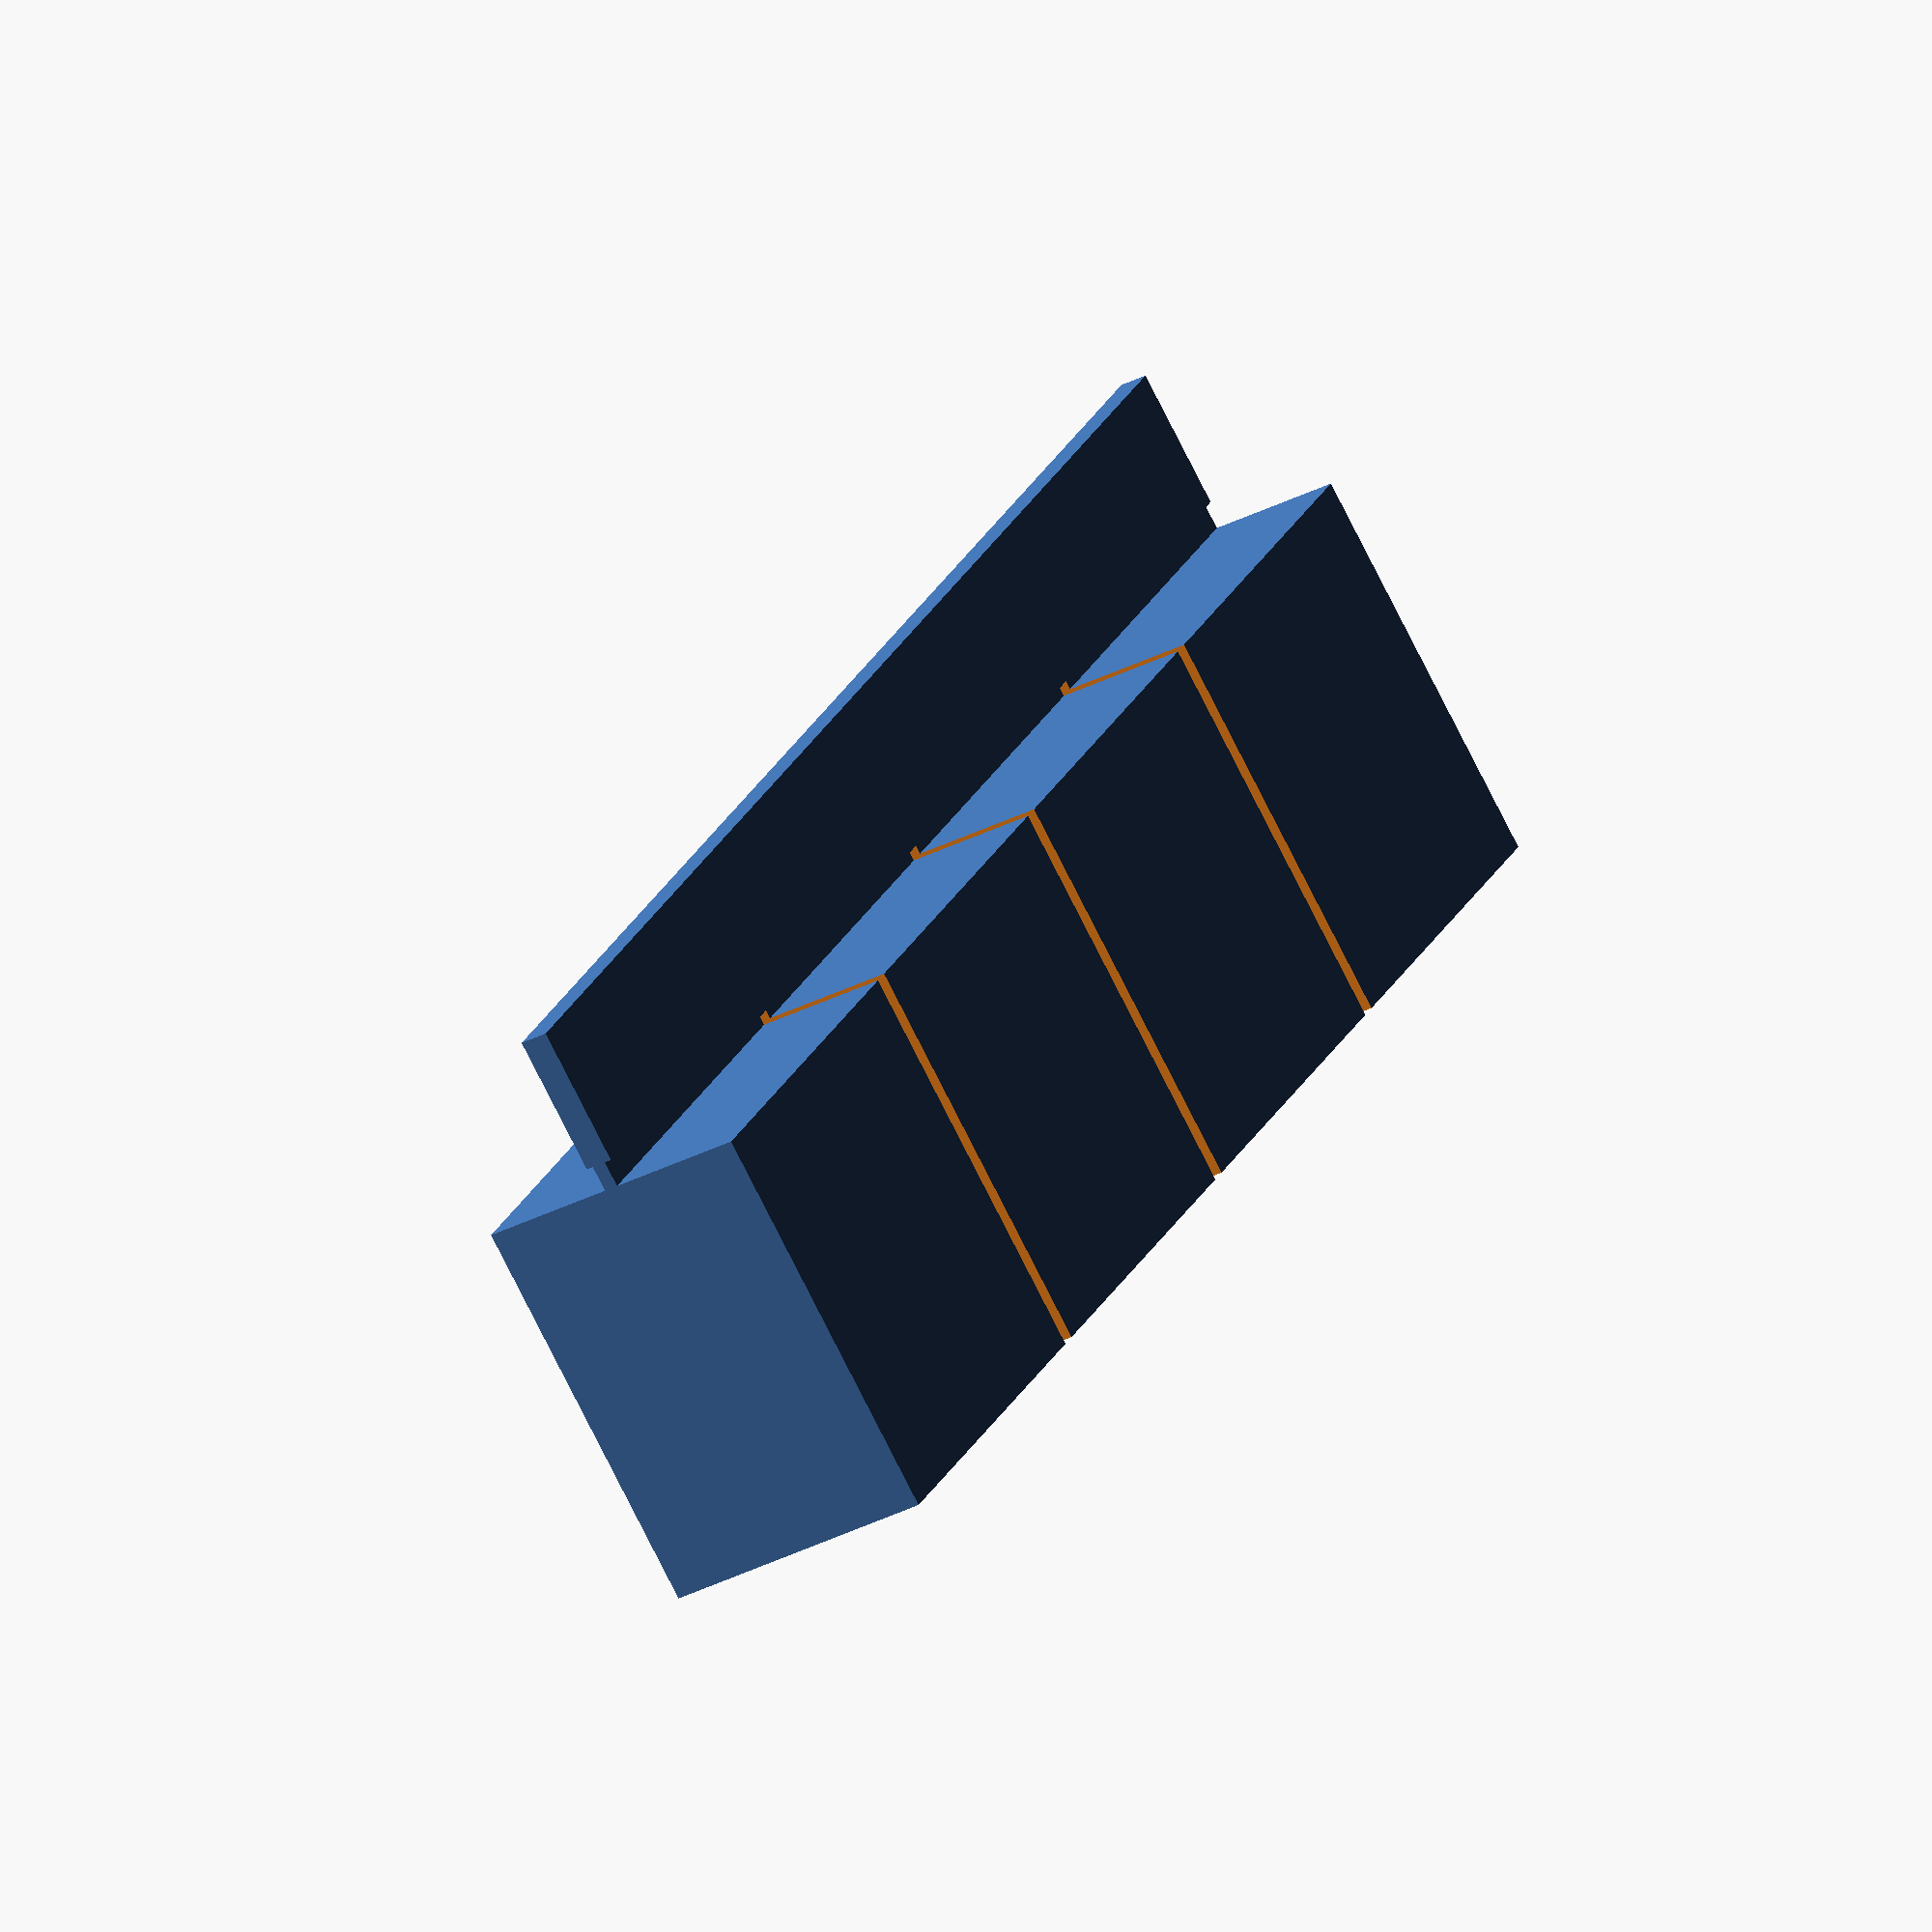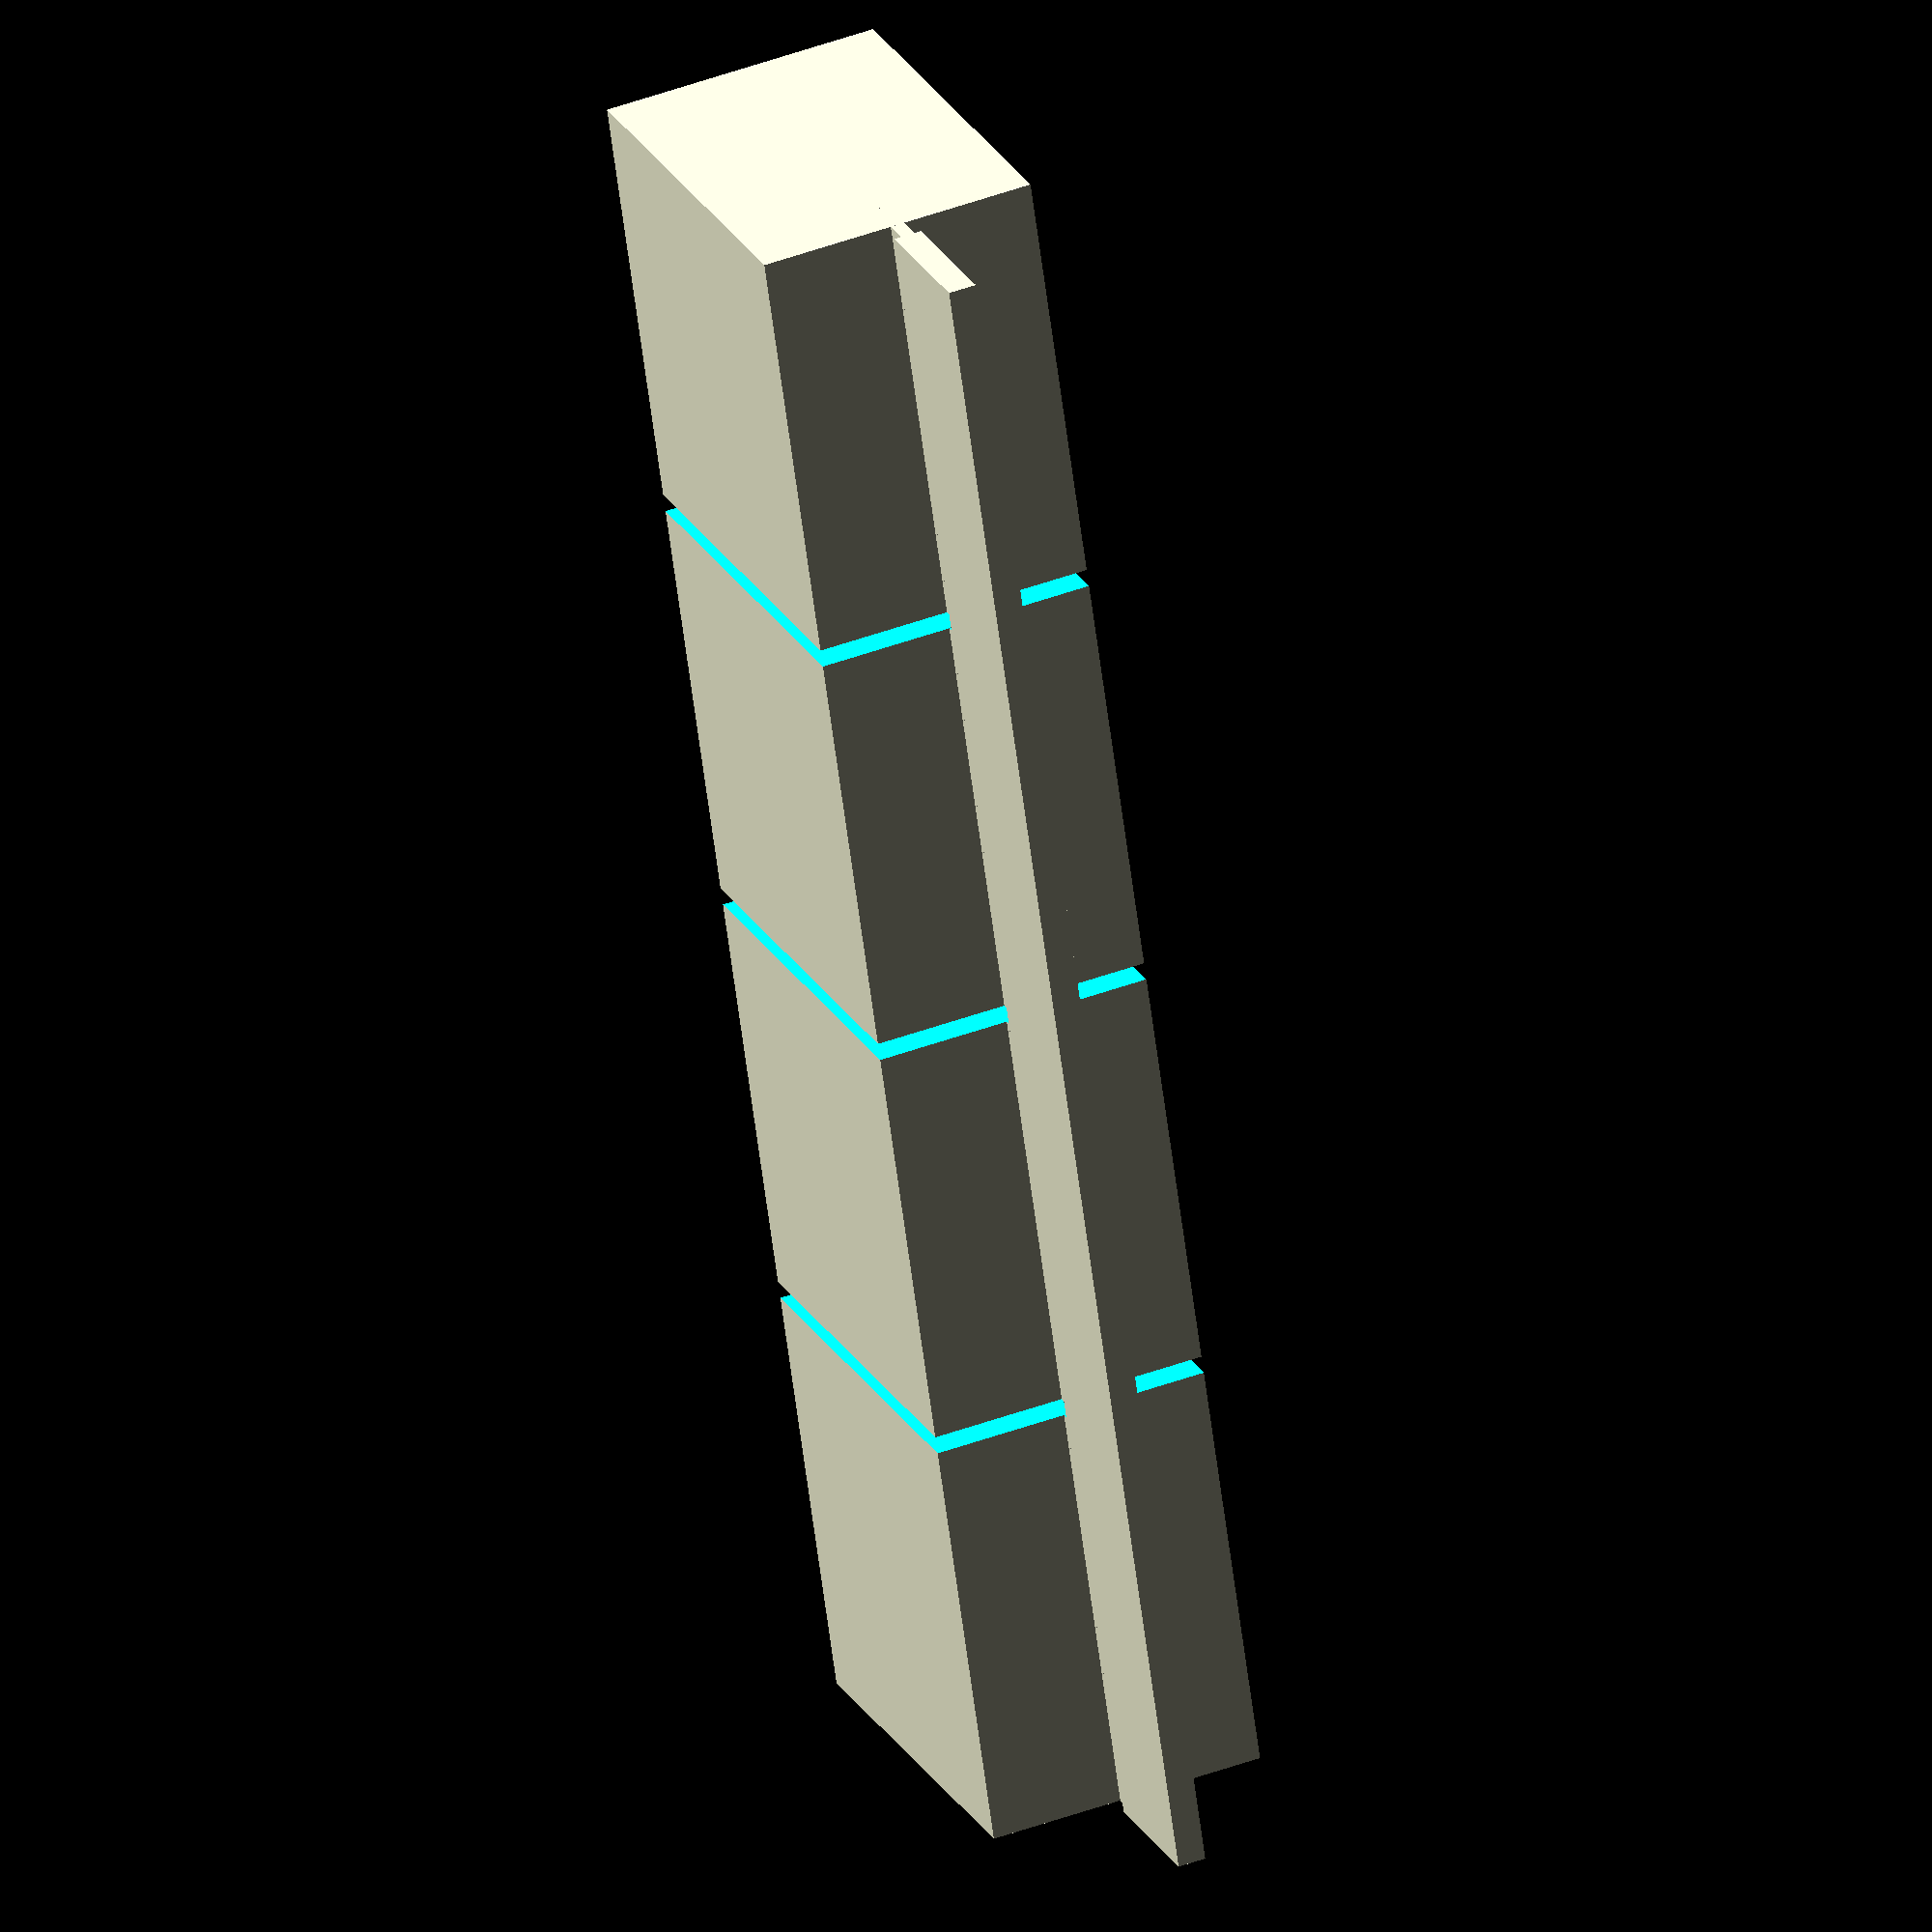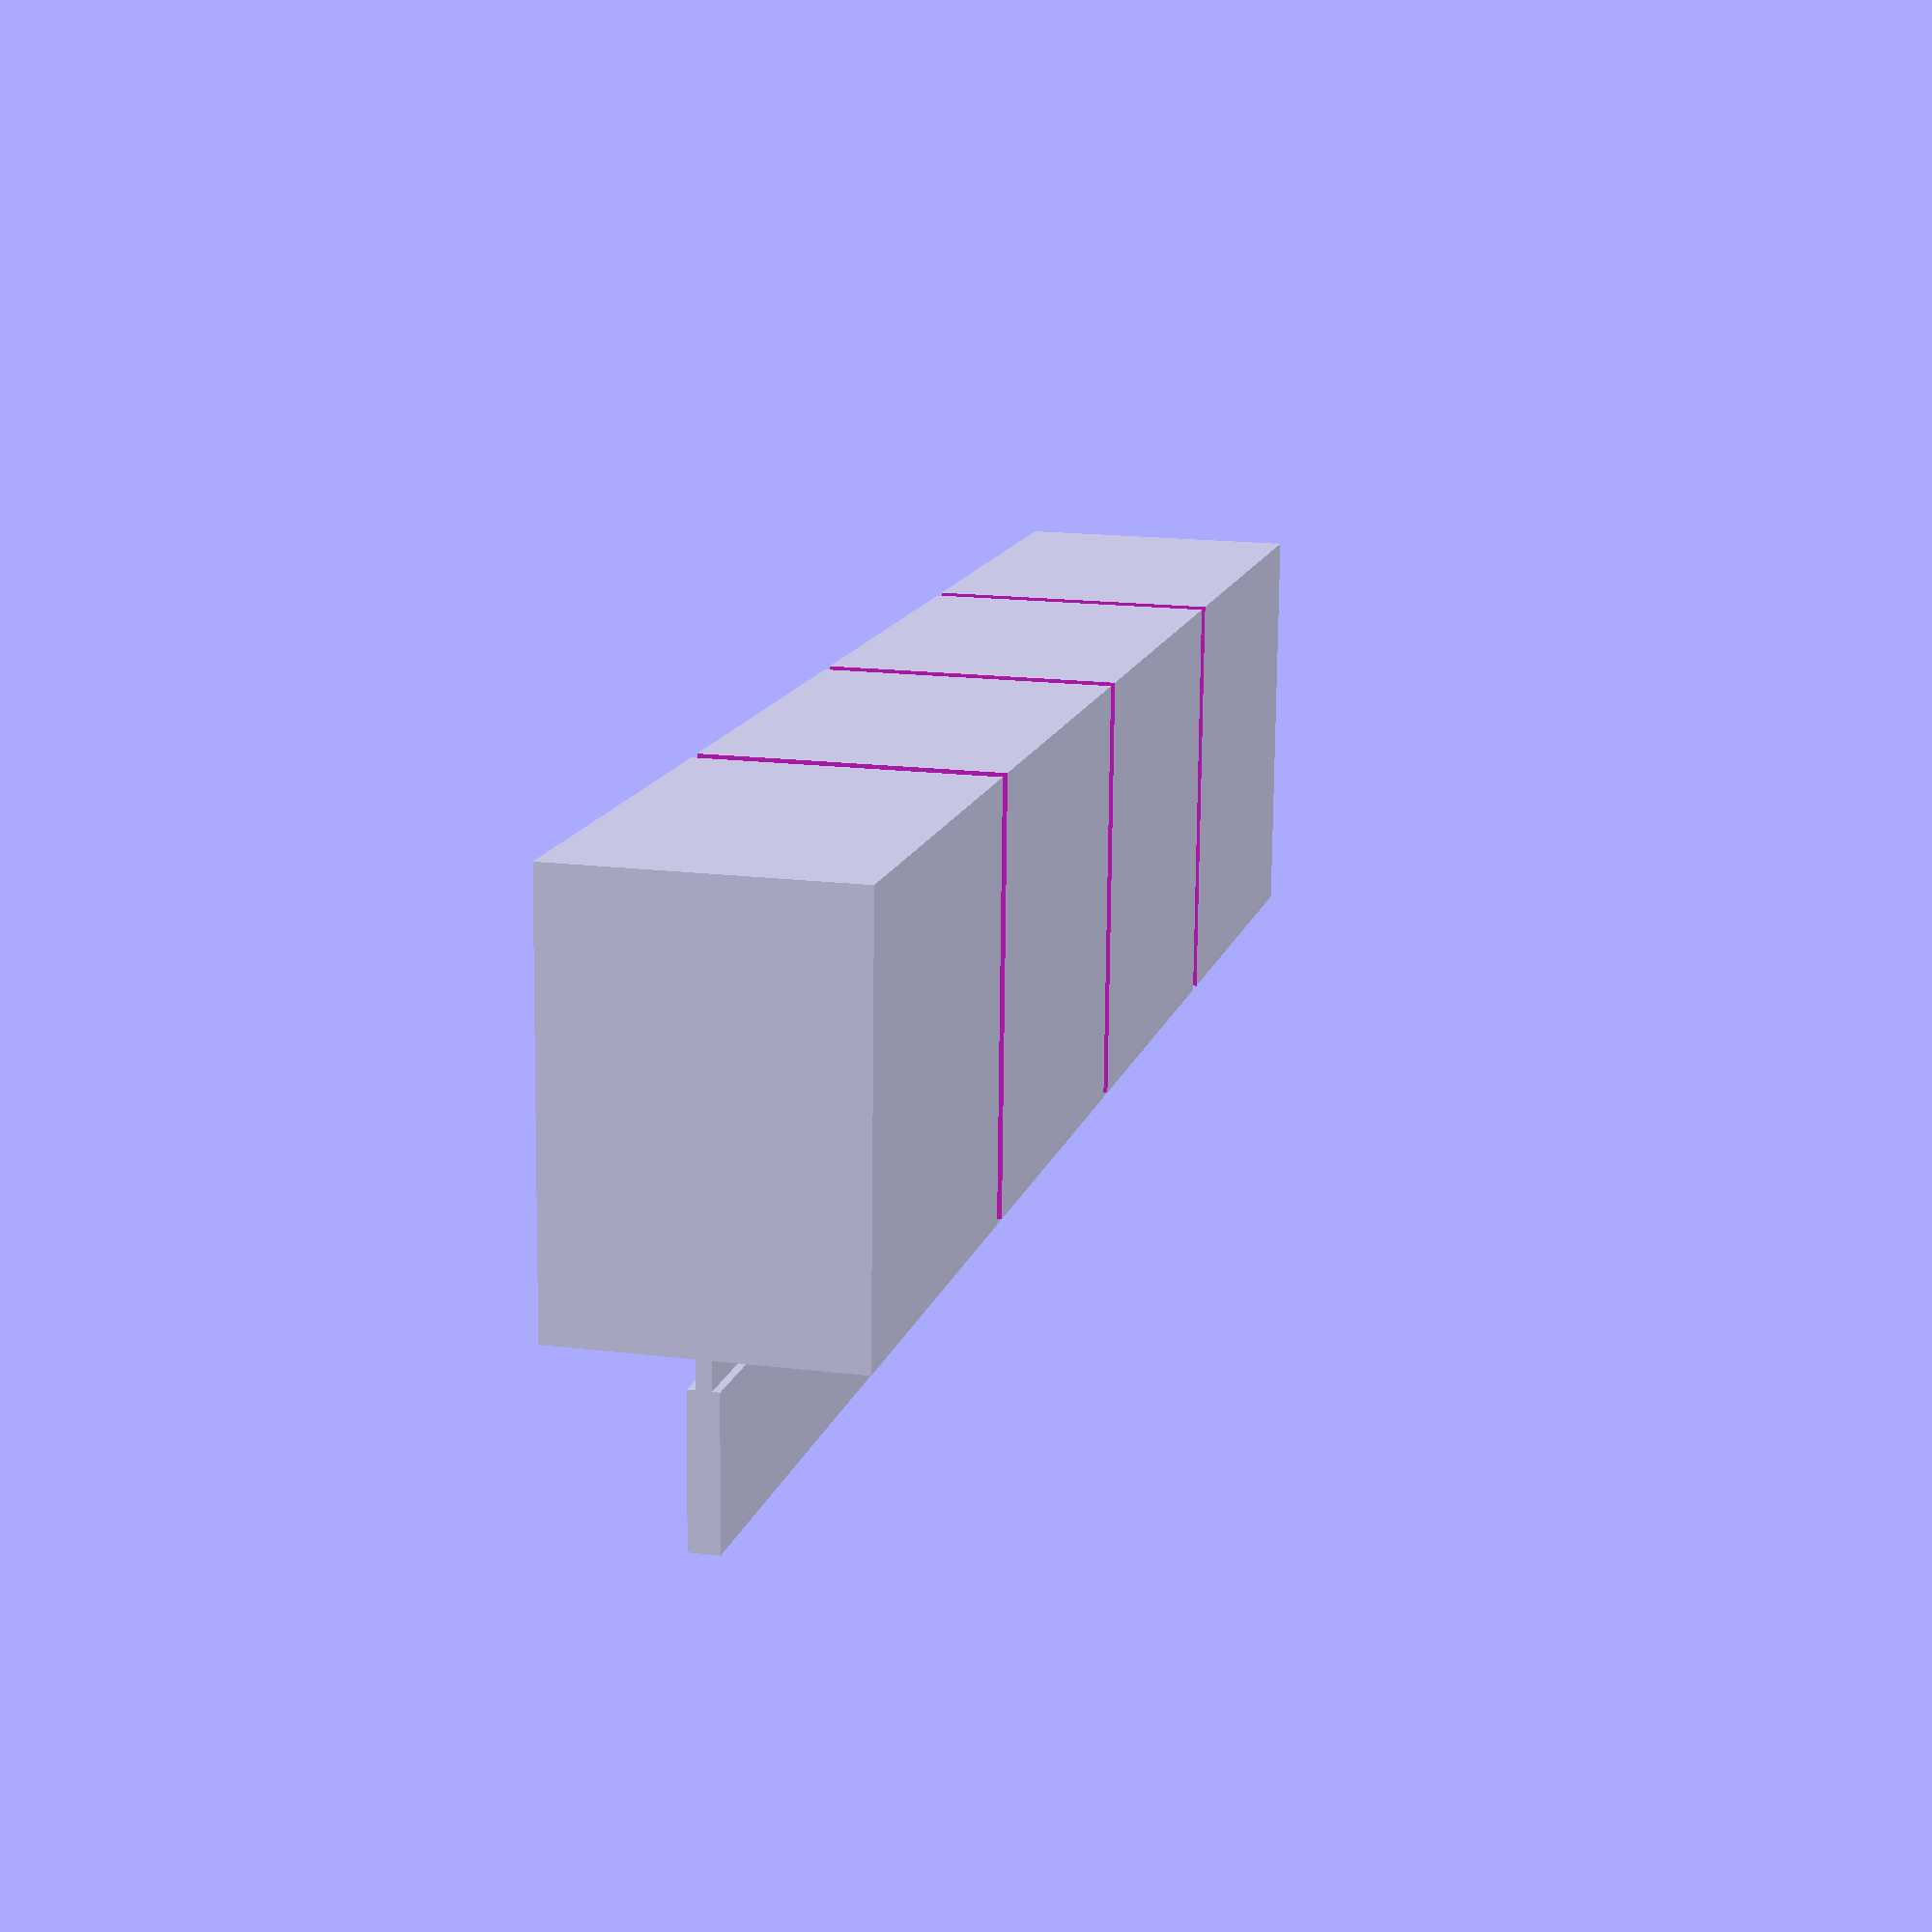
<openscad>
difference() {

   union () {
   translate ([0,0,0]) cube ( [49,11.5,8], center = true ); //buttons
   translate ([0,-8.5,0]) cube ( [49,4,0.8], center = true ); //buttons
   translate ([0,-6.5,0]) cube ( [49,4,0.4], center = true ); //buttons
   };

   translate ([0,0,0]) cube ( [0.5,12,9], center = true ); //buttons
   translate ([12.25,0,0]) cube ( [0.5,12,9], center = true ); //buttons
   translate ([-12.25,0,0]) cube ( [0.5,12,9], center = true ); //buttons

   
};
</openscad>
<views>
elev=215.0 azim=306.9 roll=235.8 proj=o view=wireframe
elev=135.8 azim=71.1 roll=113.5 proj=o view=solid
elev=163.3 azim=182.5 roll=255.8 proj=p view=wireframe
</views>
